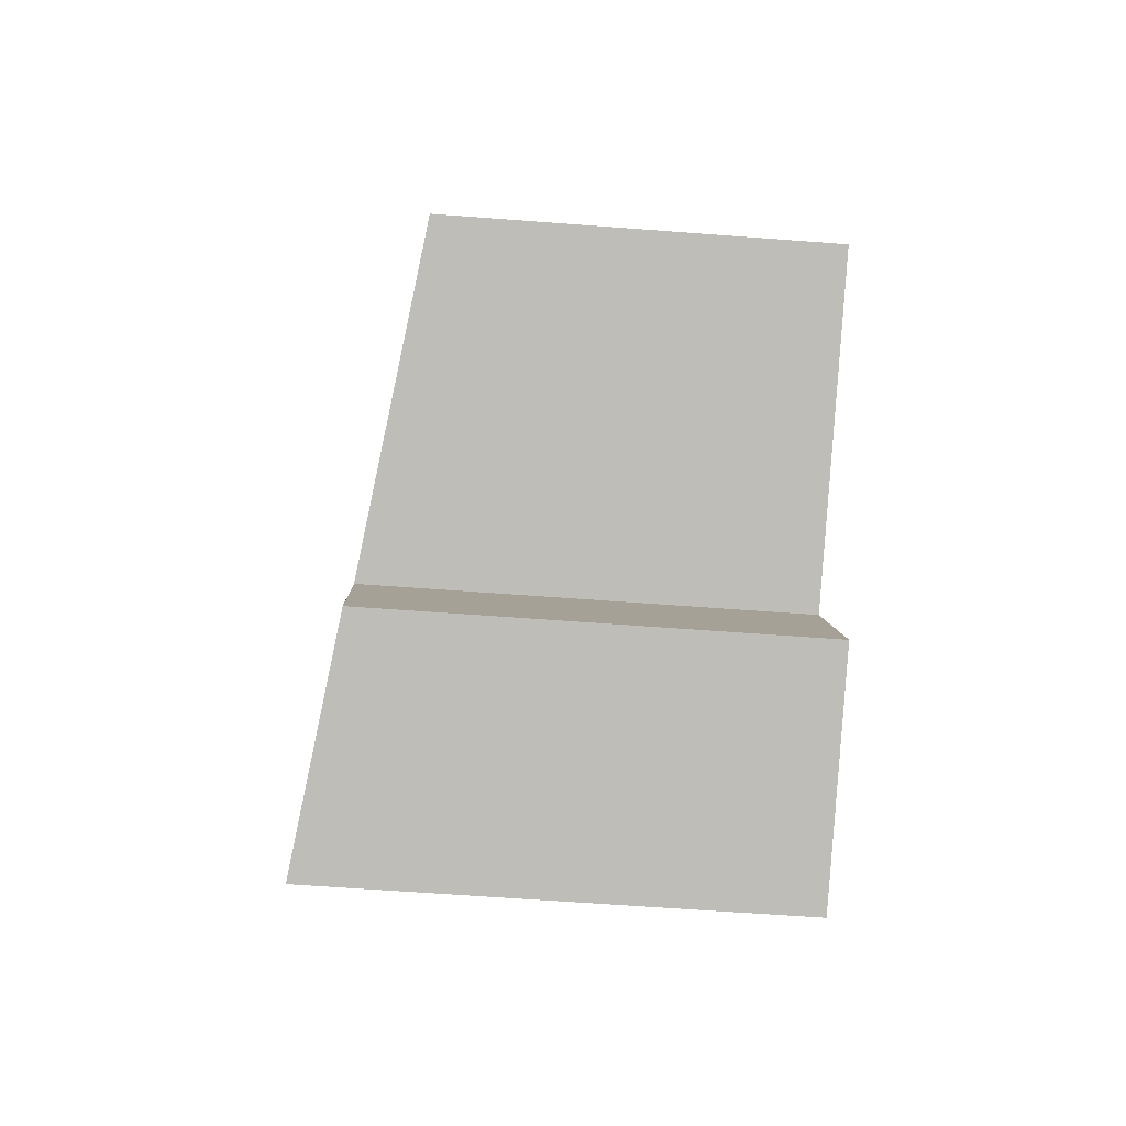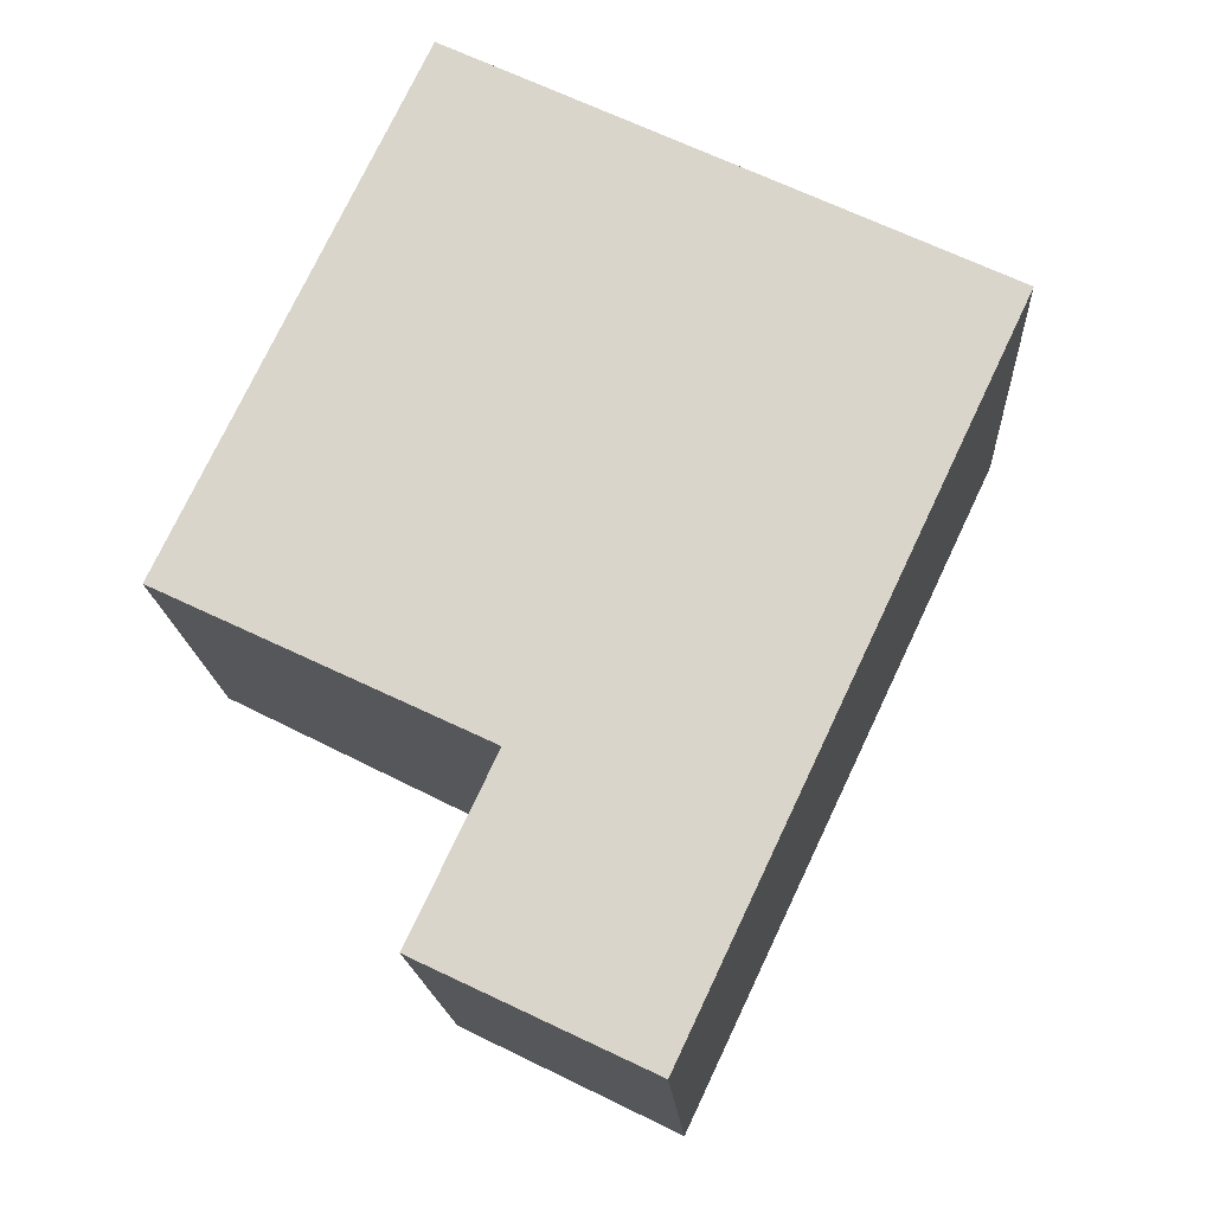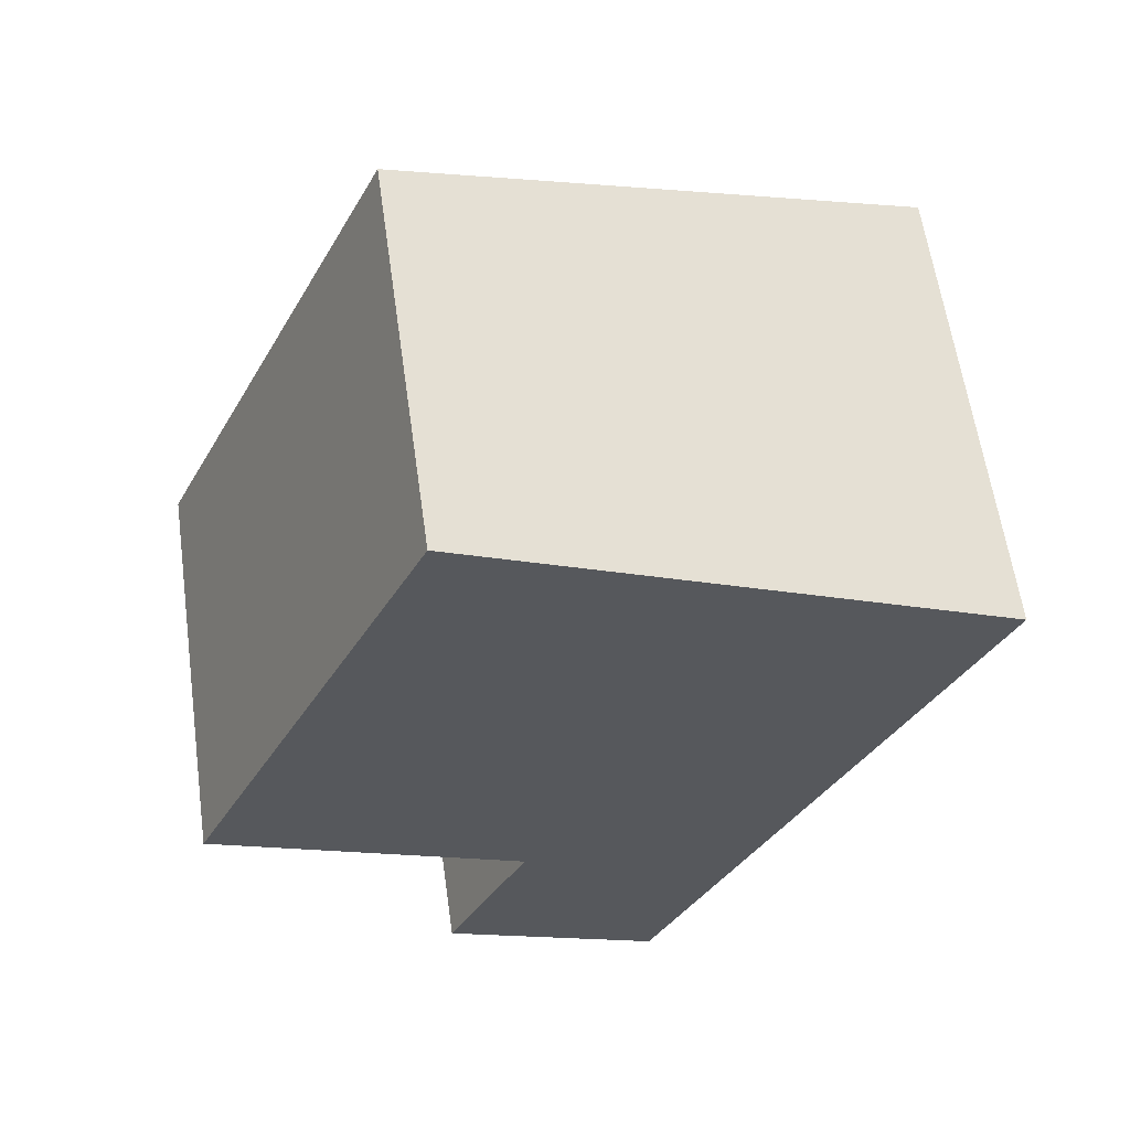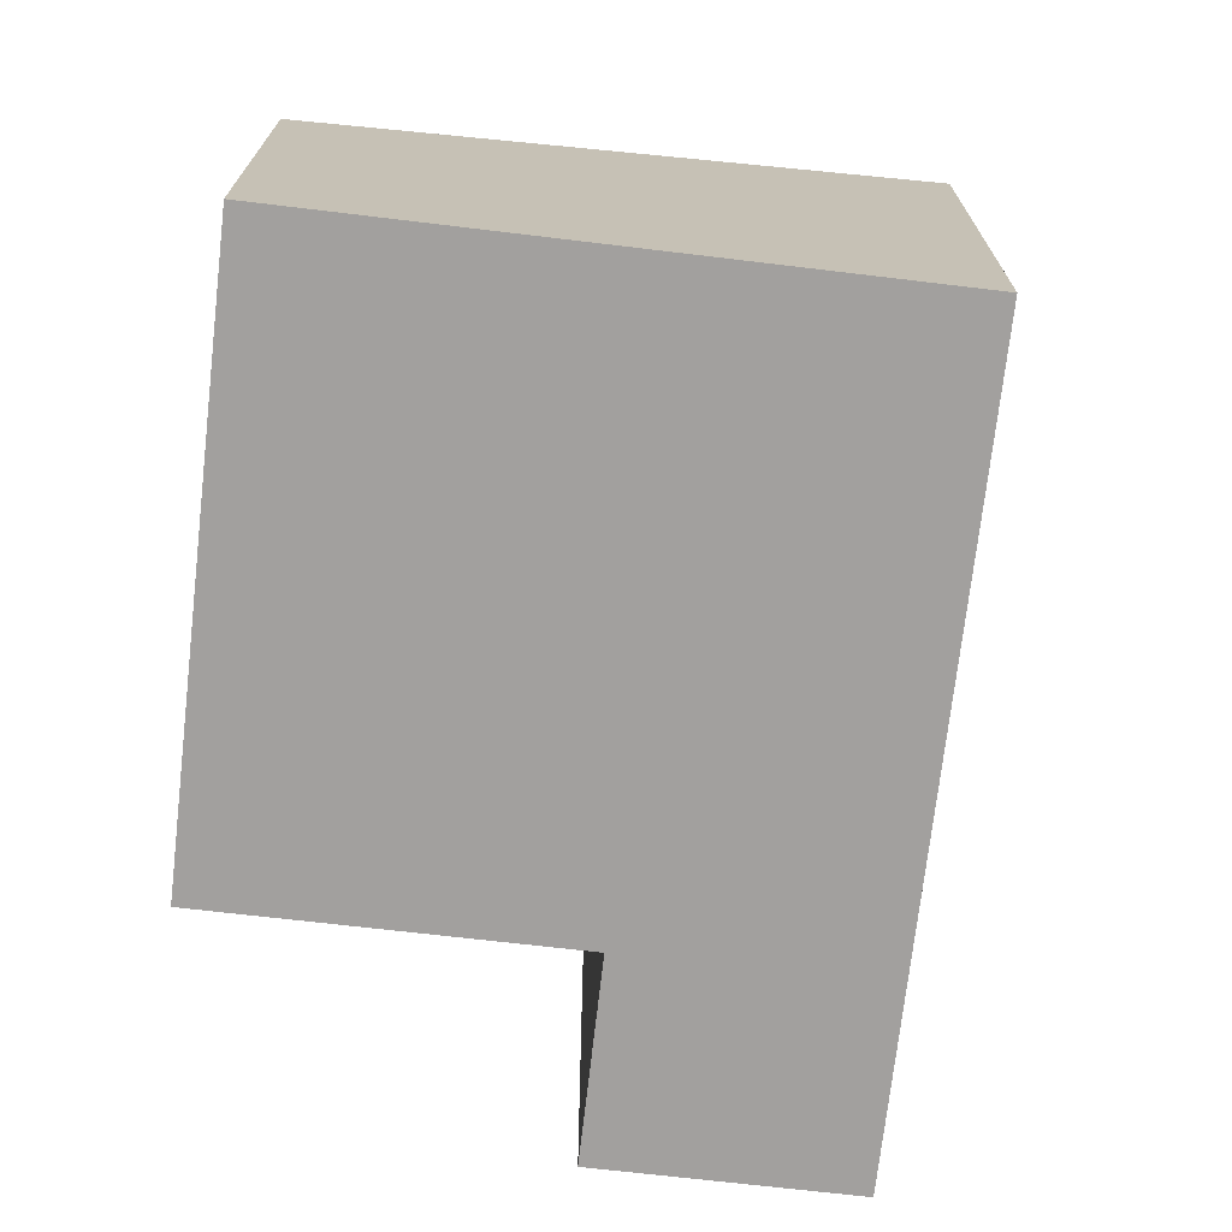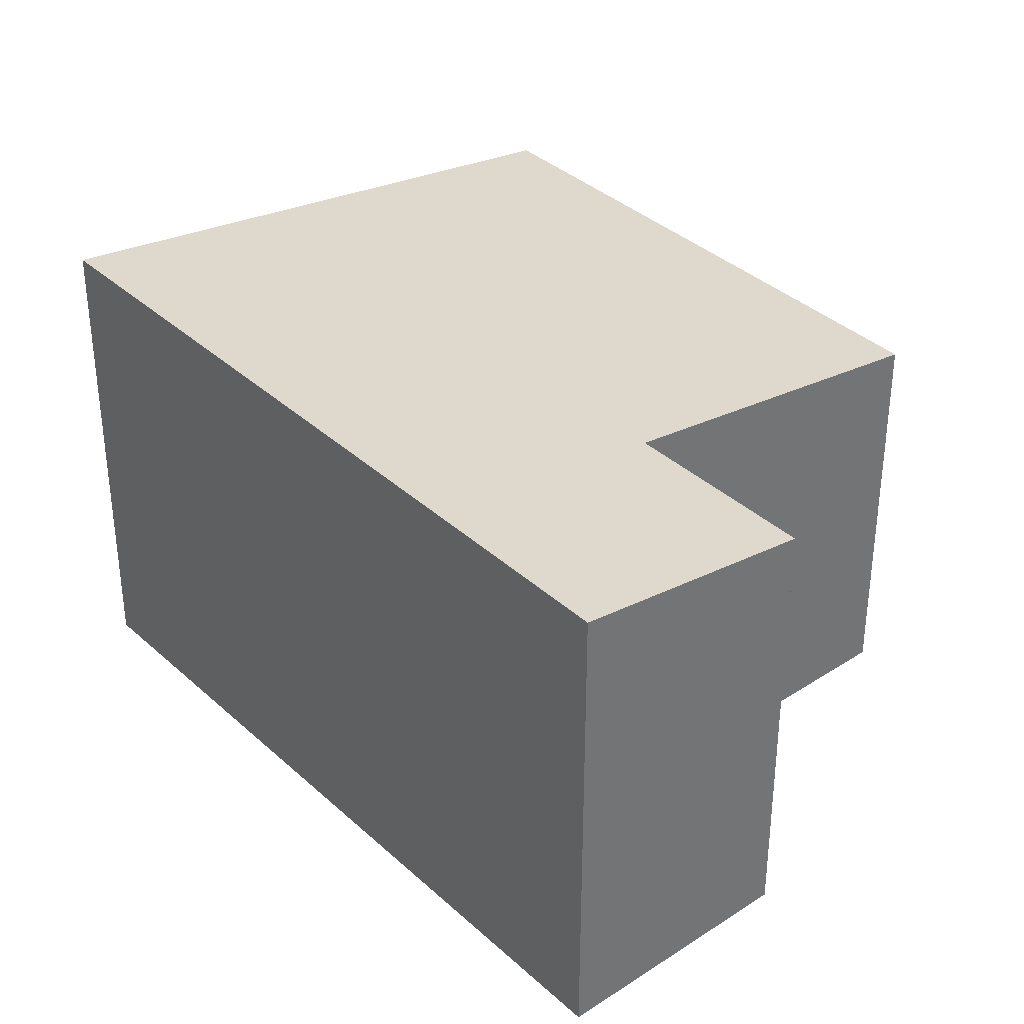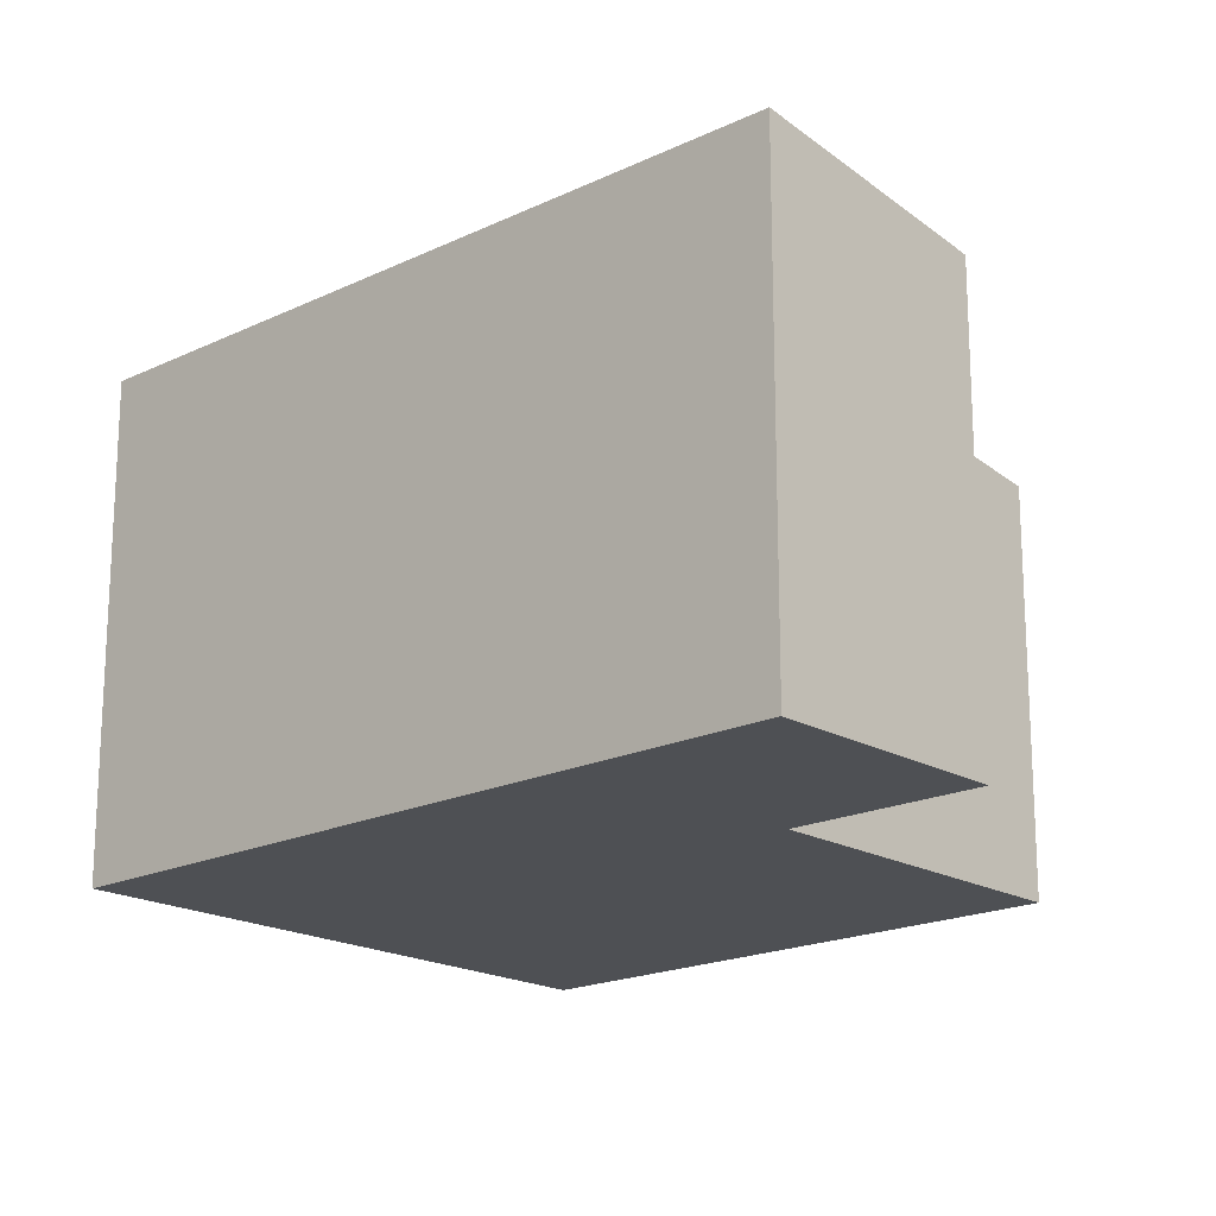
<metadata>
{"format":"obj","ext":"obj","renderer":"f3d","projection":"perspective","resolution":1024,"background":"white","views":[{"elev":-59.5,"azim":-94.5,"up":"+Z"},{"elev":-16.7,"azim":3.2,"up":"+Z"},{"elev":60.5,"azim":-8.0,"up":"+Z"},{"elev":-71.9,"azim":18.8,"up":"+Y"},{"elev":36.4,"azim":164.9,"up":"+Y"},{"elev":-18.8,"azim":157.8,"up":"+Y"}]}
</metadata>
<code>
v  5.954 3.608 1.987
v  0 2.982 1.826e-16
v  1.872 2.982 3.945
v  2.401 3.349 -1.14
v  2.359 3.349 -1.228
v  1.768 3.349 -2.475
v  4.048 3.608 -2.038
v  3.461 3.608 -3.279
v  3.461 2.008e-16 -3.279
v  1.768 1.515e-16 -2.475
v  2.401 6.98e-17 -1.14
v  0 0 0
v  2.359 7.519e-17 -1.228
v  1.872 -2.416e-16 3.945
v  5.954 -1.217e-16 1.987
v  4.048 1.248e-16 -2.038
g defaultobject
f 1 2 3
f 2 1 4
f 4 1 5
f 5 1 6
f 6 1 7
f 6 7 8
f 9 6 8
f 6 9 10
f 11 2 4
f 2 11 12
f 10 5 6
f 5 10 4
f 4 10 11
f 11 10 13
f 12 3 2
f 3 12 14
f 3 15 1
f 15 3 14
f 7 9 8
f 9 7 1
f 9 1 16
f 16 1 15
f 12 15 14
f 15 12 11
f 15 11 16
f 16 11 13
f 16 13 10
f 16 10 9

</code>
